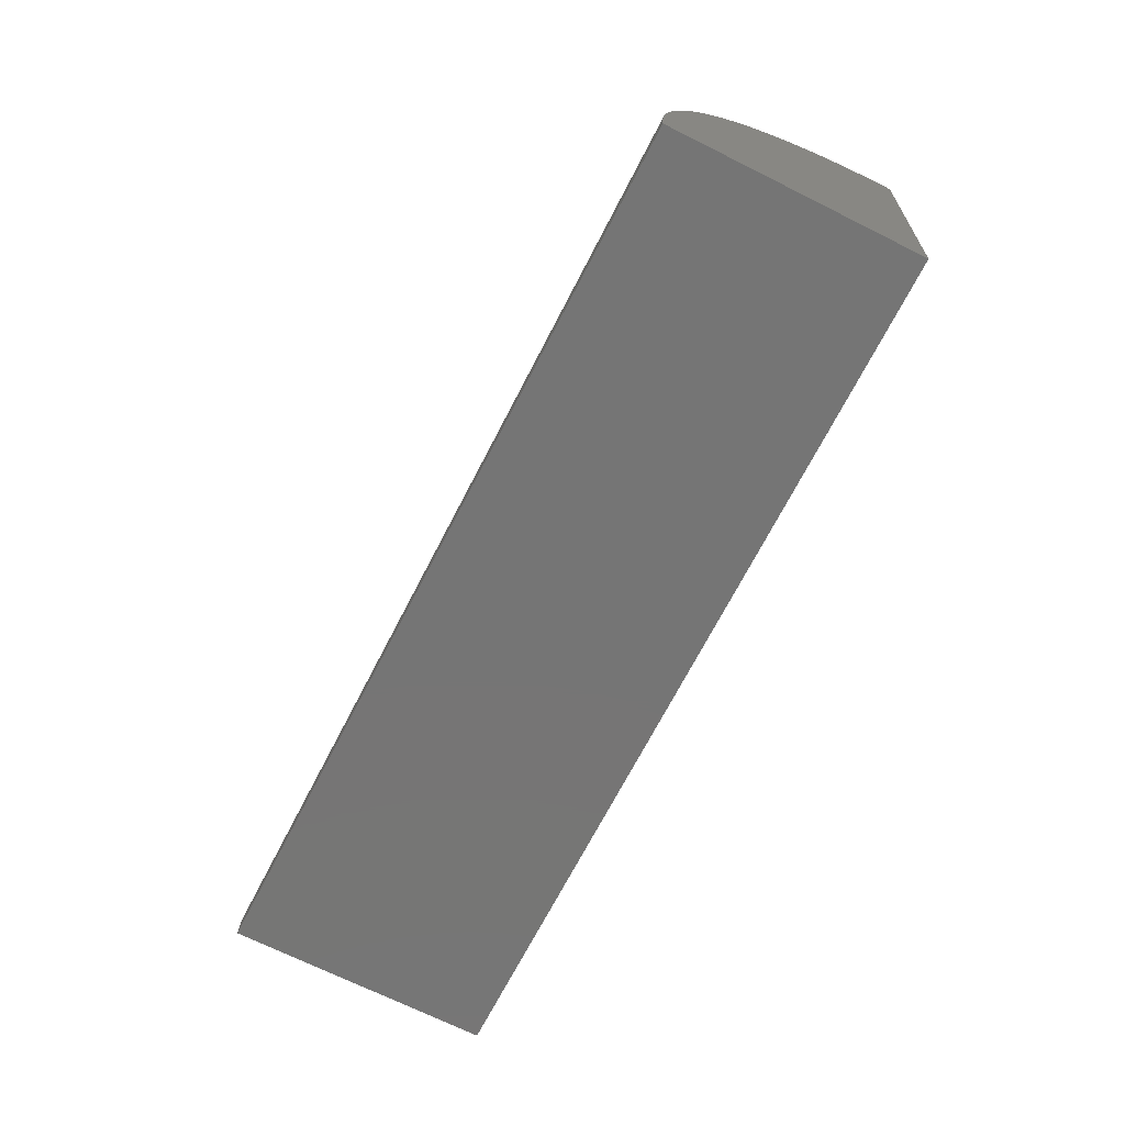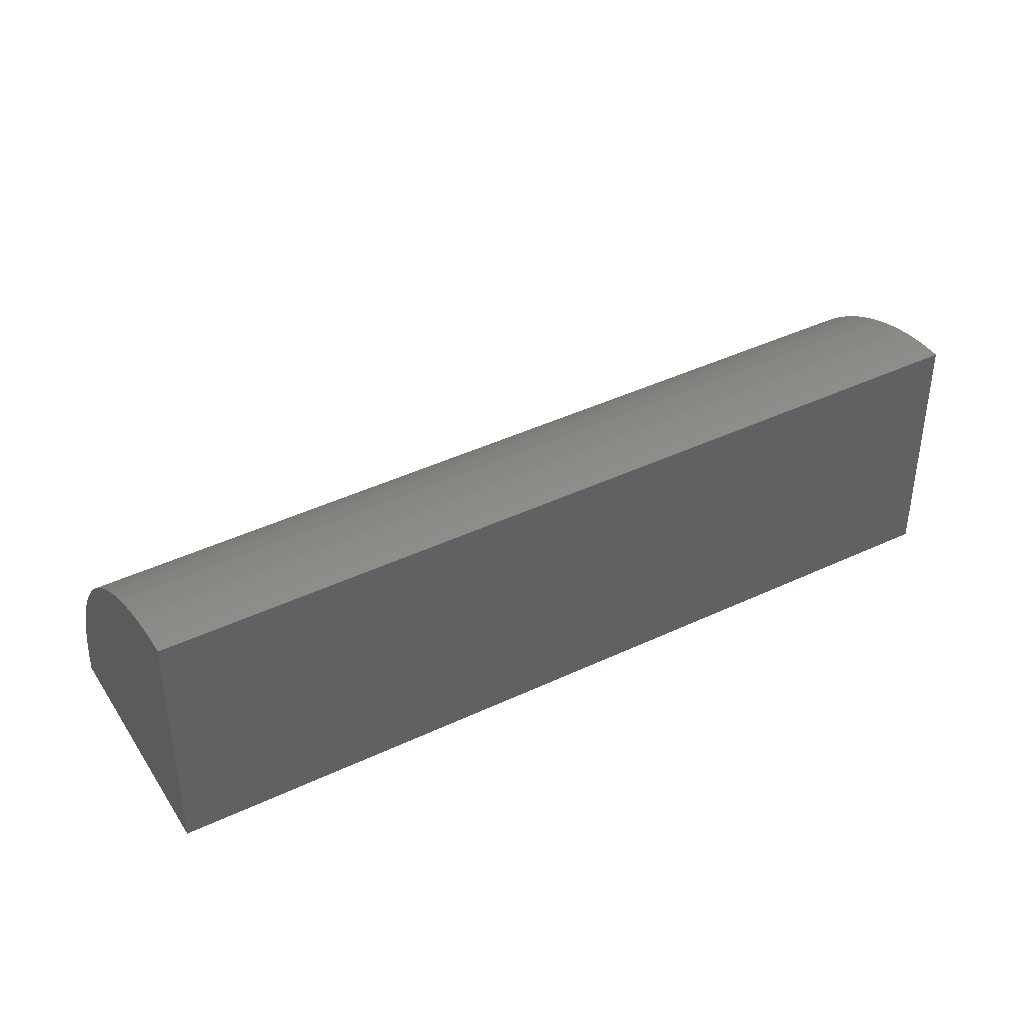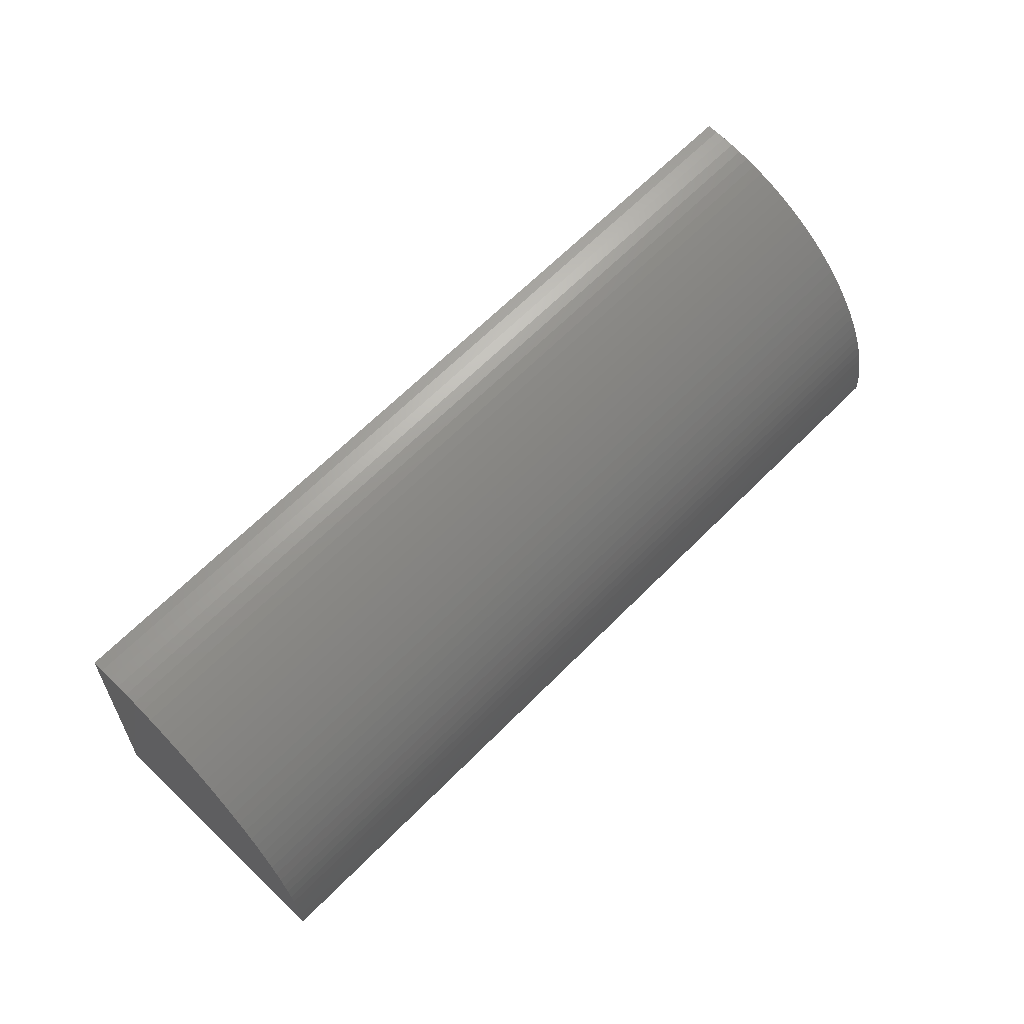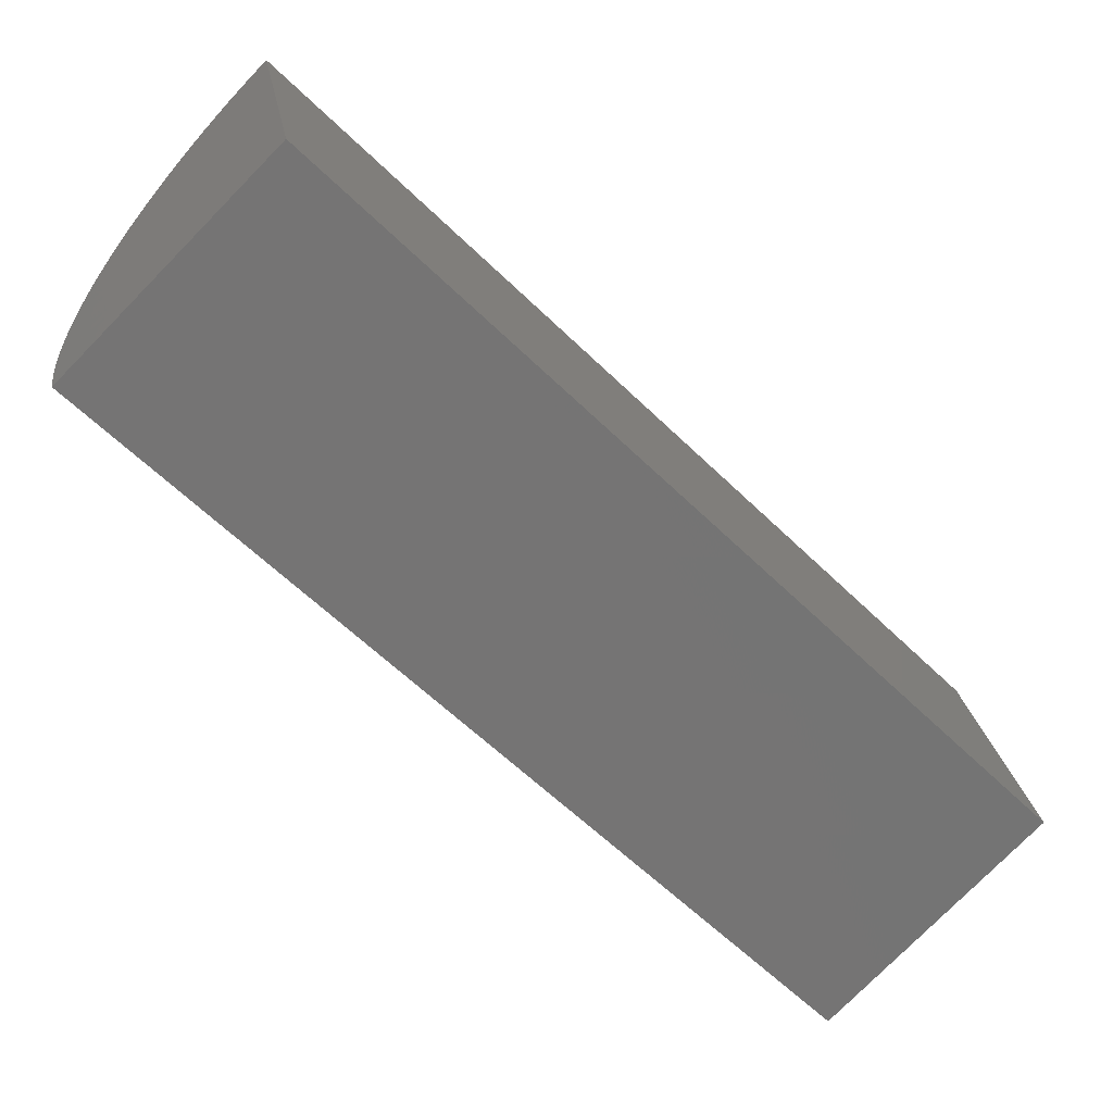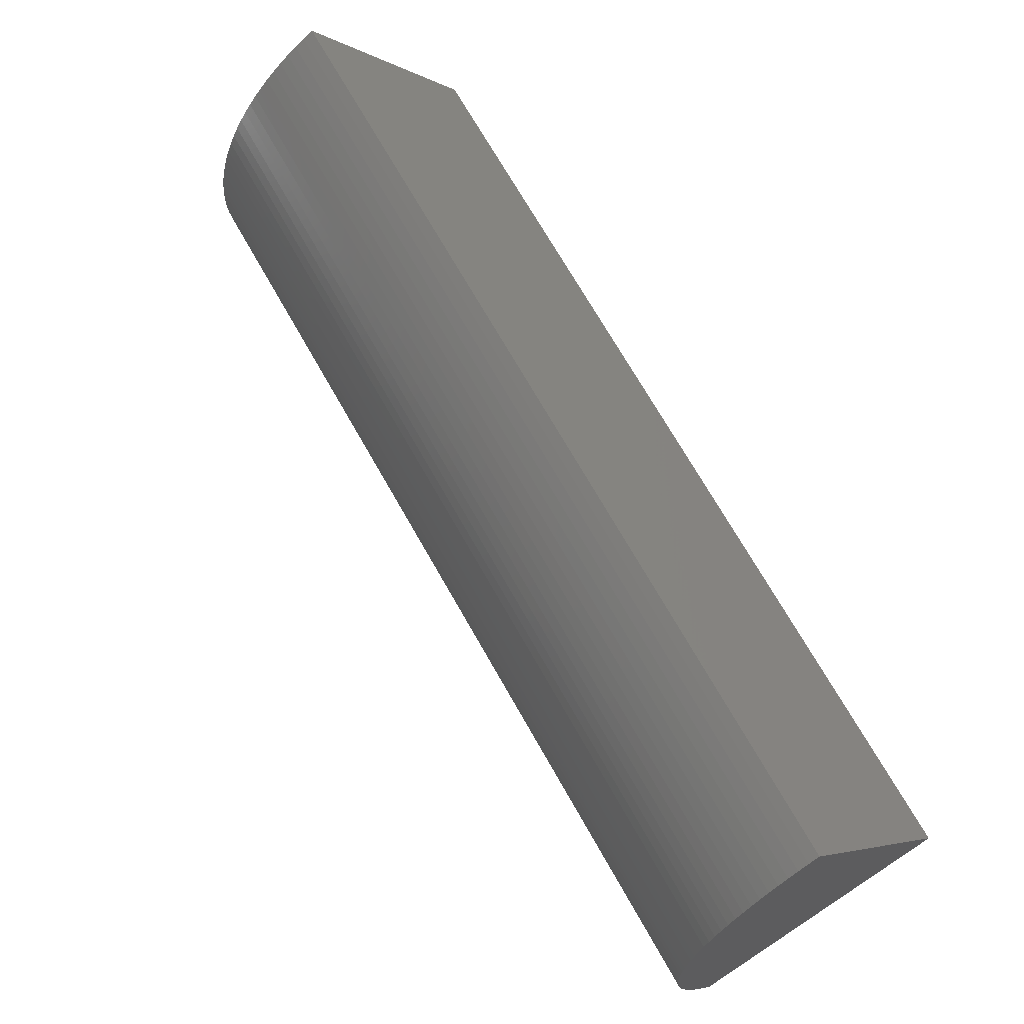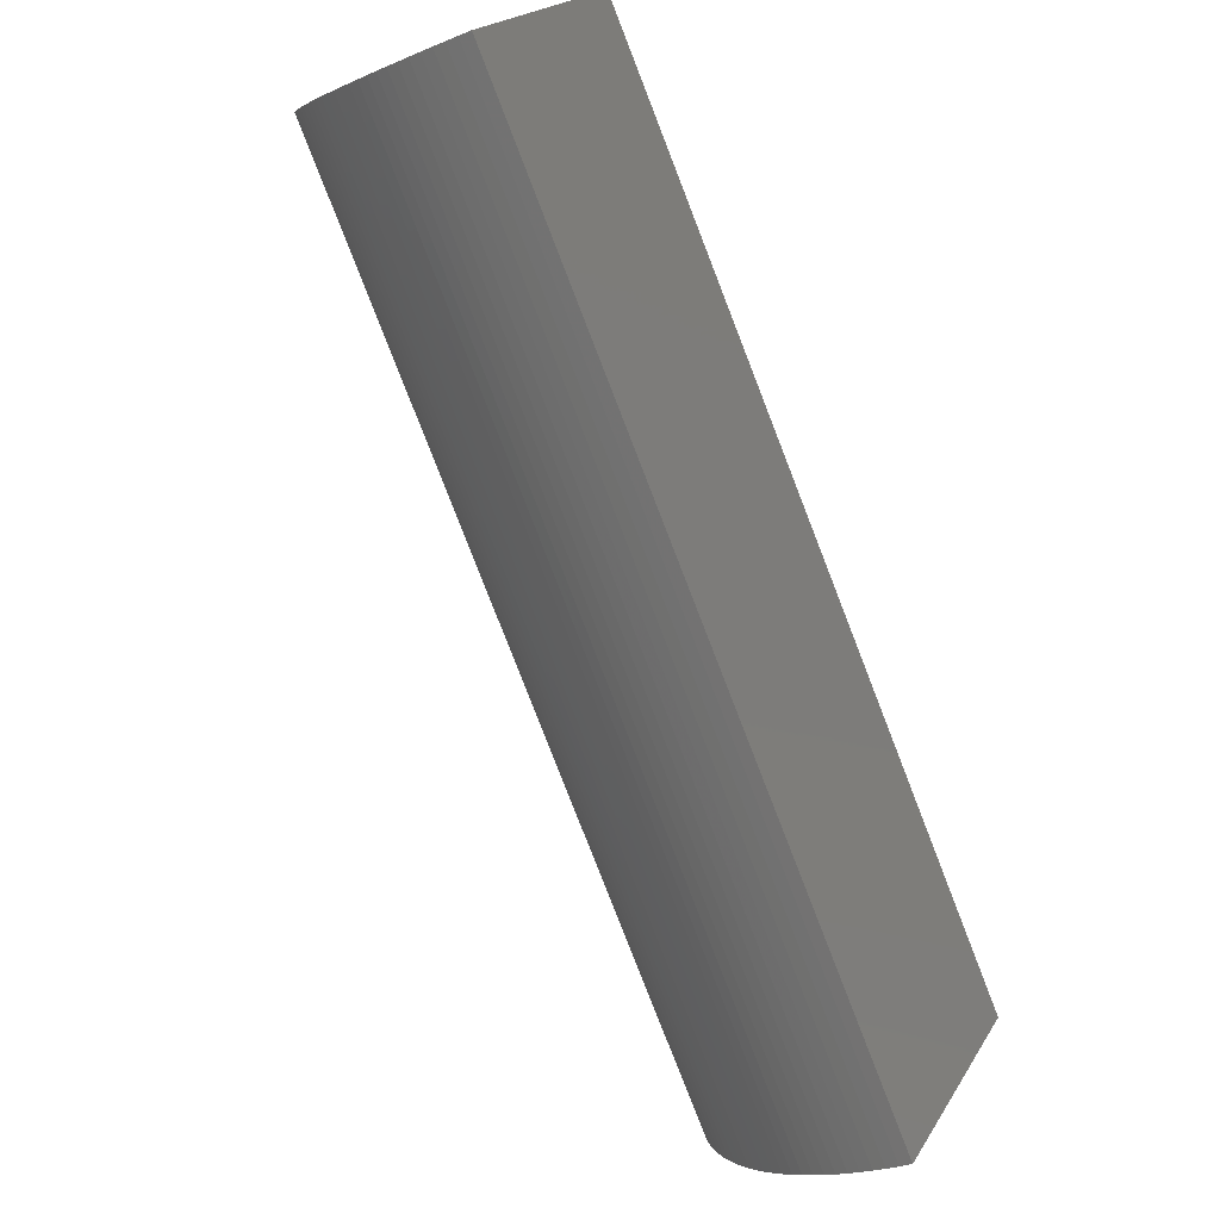
<metadata>
{"format":"stl","ext":"stl","renderer":"f3d","projection":"perspective","resolution":1024,"background":"white","views":[{"elev":-67.7,"azim":108.1,"up":"+Z"},{"elev":42.3,"azim":-164.5,"up":"+Z"},{"elev":63.4,"azim":-0.8,"up":"+Z"},{"elev":23.4,"azim":171.1,"up":"+Y"},{"elev":-57.9,"azim":133.4,"up":"+Y"},{"elev":-30.8,"azim":120.8,"up":"+Y"}]}
</metadata>
<code>
# stl→obj: 76 verts, 148 faces
v -43.62 93.12 8.608
v -43.52 93.02 8.106
v -51.72 101.2 5
v -43.74 93.24 9.104
v -43.3 92.8 6.566
v -43.26 92.76 6.046
v -43.24 92.74 5.523
v -43.23 92.73 5
v -43.43 92.93 7.597
v -43.36 92.86 7.084
v -46.26 95.76 14.19
v -46.55 96.05 14.52
v -46.85 96.35 14.83
v -45.98 95.48 13.85
v -45.72 95.21 13.49
v -45.46 94.96 13.11
v -45.22 94.71 12.71
v -44.98 94.48 12.31
v -44.77 94.26 11.88
v -44.19 93.69 10.54
v -44.03 93.52 10.07
v -43.88 93.37 9.592
v -44.56 94.06 11.45
v -44.37 93.86 11
v -50.98 100.5 16.95
v -51.35 100.8 16.99
v -51.72 101.2 17
v -50.61 100.1 16.9
v -50.24 99.74 16.82
v -49.88 99.38 16.72
v -49.52 99.02 16.59
v -49.16 98.66 16.44
v -48.81 98.31 16.28
v -48.47 97.97 16.09
v -48.13 97.63 15.88
v -47.8 97.3 15.64
v -47.47 96.97 15.39
v -47.16 96.65 15.12
v -80.71 72.22 5
v -80.71 72.22 17
v -72.22 63.74 5
v -80.34 71.85 16.99
v -79.97 71.48 16.95
v -79.6 71.11 16.9
v -79.23 70.75 16.82
v -78.87 70.39 16.72
v -78.51 70.03 16.59
v -78.16 69.67 16.44
v -77.81 69.32 16.28
v -77.46 68.97 16.09
v -77.12 68.64 15.88
v -76.79 68.3 15.64
v -76.46 67.98 15.39
v -76.15 67.66 15.12
v -75.84 67.35 14.83
v -75.54 67.06 14.52
v -75.25 66.77 14.19
v -74.97 66.49 13.85
v -74.71 66.22 13.49
v -74.45 65.97 13.11
v -74.21 65.72 12.71
v -73.98 65.49 12.31
v -73.76 65.27 11.88
v -73.55 65.07 11.45
v -73.36 64.87 11
v -73.18 64.7 10.54
v -73.02 64.53 10.07
v -72.87 64.38 9.592
v -72.73 64.25 9.104
v -72.61 64.13 8.608
v -72.51 64.03 8.106
v -72.42 63.94 7.597
v -72.35 63.87 7.084
v -72.29 63.81 6.566
v -72.25 63.77 6.046
v -72.23 63.74 5.523
f 1 2 3
f 1 3 4
f 5 6 3
f 6 7 3
f 3 7 8
f 2 9 3
f 9 10 3
f 3 10 5
f 11 3 12
f 3 13 12
f 11 14 3
f 14 15 3
f 3 15 16
f 16 17 3
f 17 18 3
f 3 18 19
f 20 21 3
f 21 22 3
f 3 22 4
f 19 23 3
f 23 24 3
f 3 24 20
f 25 3 26
f 3 27 26
f 25 28 3
f 28 29 3
f 3 29 30
f 30 31 3
f 31 32 3
f 3 32 33
f 33 34 3
f 34 35 3
f 3 35 36
f 36 37 3
f 37 38 3
f 3 38 13
f 3 39 27
f 39 40 27
f 39 3 41
f 3 8 41
f 27 40 42
f 27 42 26
f 42 43 26
f 26 43 25
f 43 44 25
f 25 44 28
f 44 45 28
f 28 45 29
f 45 46 29
f 29 46 30
f 46 47 30
f 30 47 31
f 47 48 31
f 31 48 32
f 48 49 32
f 32 49 33
f 49 50 33
f 33 50 34
f 50 51 34
f 34 51 35
f 51 52 35
f 35 52 36
f 52 53 36
f 36 53 37
f 53 54 37
f 37 54 38
f 54 55 38
f 38 55 13
f 55 56 13
f 13 56 12
f 56 57 12
f 12 57 11
f 57 58 11
f 11 58 14
f 58 59 14
f 14 59 15
f 59 60 15
f 15 60 16
f 60 61 16
f 16 61 17
f 61 62 17
f 17 62 18
f 62 63 18
f 18 63 19
f 63 64 19
f 19 64 23
f 64 65 23
f 23 65 24
f 65 66 24
f 24 66 20
f 66 67 20
f 20 67 21
f 67 68 21
f 21 68 22
f 68 69 22
f 22 69 4
f 69 70 4
f 4 70 1
f 70 71 1
f 1 71 2
f 71 72 2
f 2 72 9
f 72 73 9
f 9 73 10
f 73 74 10
f 10 74 5
f 74 75 5
f 5 75 6
f 75 76 6
f 6 76 7
f 76 41 7
f 7 41 8
f 39 41 76
f 71 39 72
f 39 73 72
f 59 58 39
f 58 57 39
f 39 57 56
f 76 75 39
f 75 74 39
f 39 74 73
f 71 70 39
f 70 69 39
f 39 69 68
f 44 43 39
f 43 42 39
f 39 42 40
f 56 55 39
f 55 54 39
f 39 54 53
f 68 67 39
f 67 66 39
f 39 66 65
f 62 61 39
f 61 60 39
f 39 60 59
f 53 52 39
f 52 51 39
f 39 51 50
f 50 49 39
f 49 48 39
f 39 48 47
f 47 46 39
f 46 45 39
f 39 45 44
f 65 64 39
f 64 63 39
f 39 63 62

</code>
